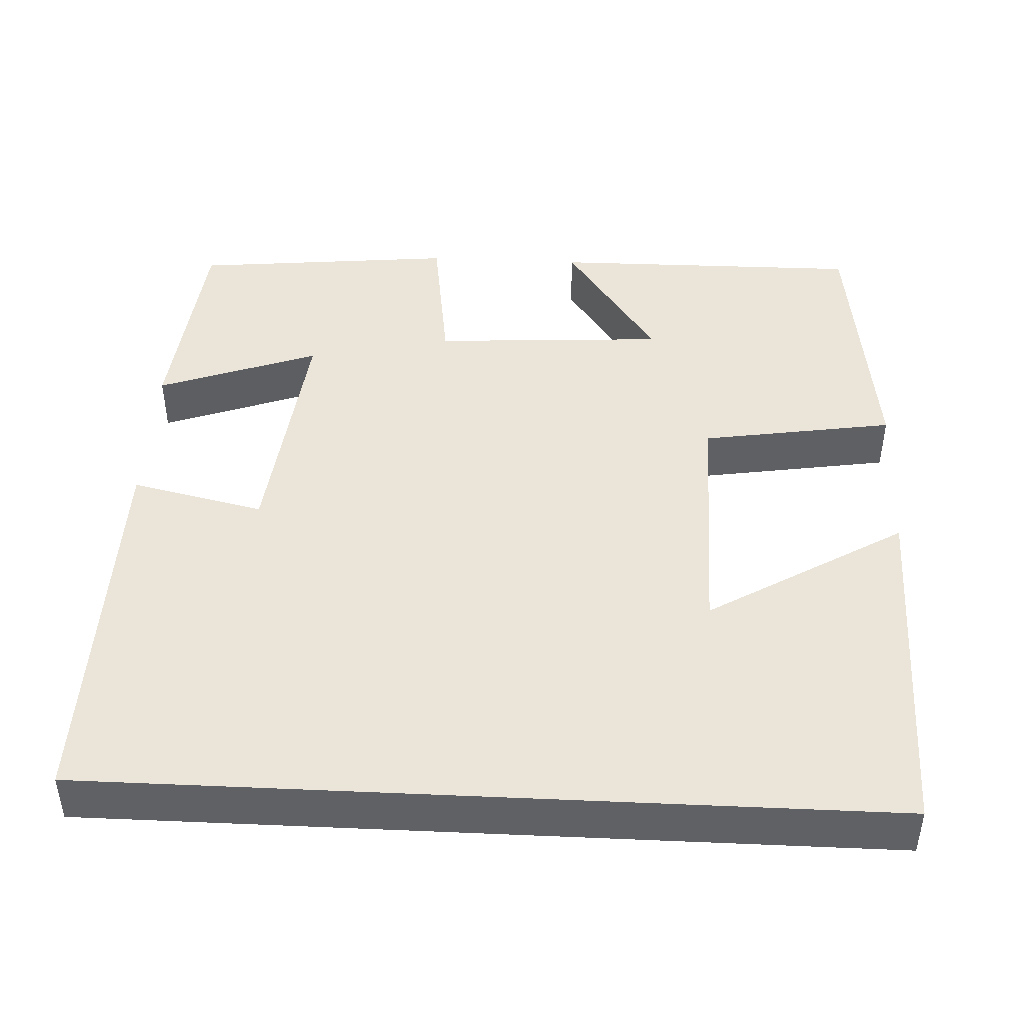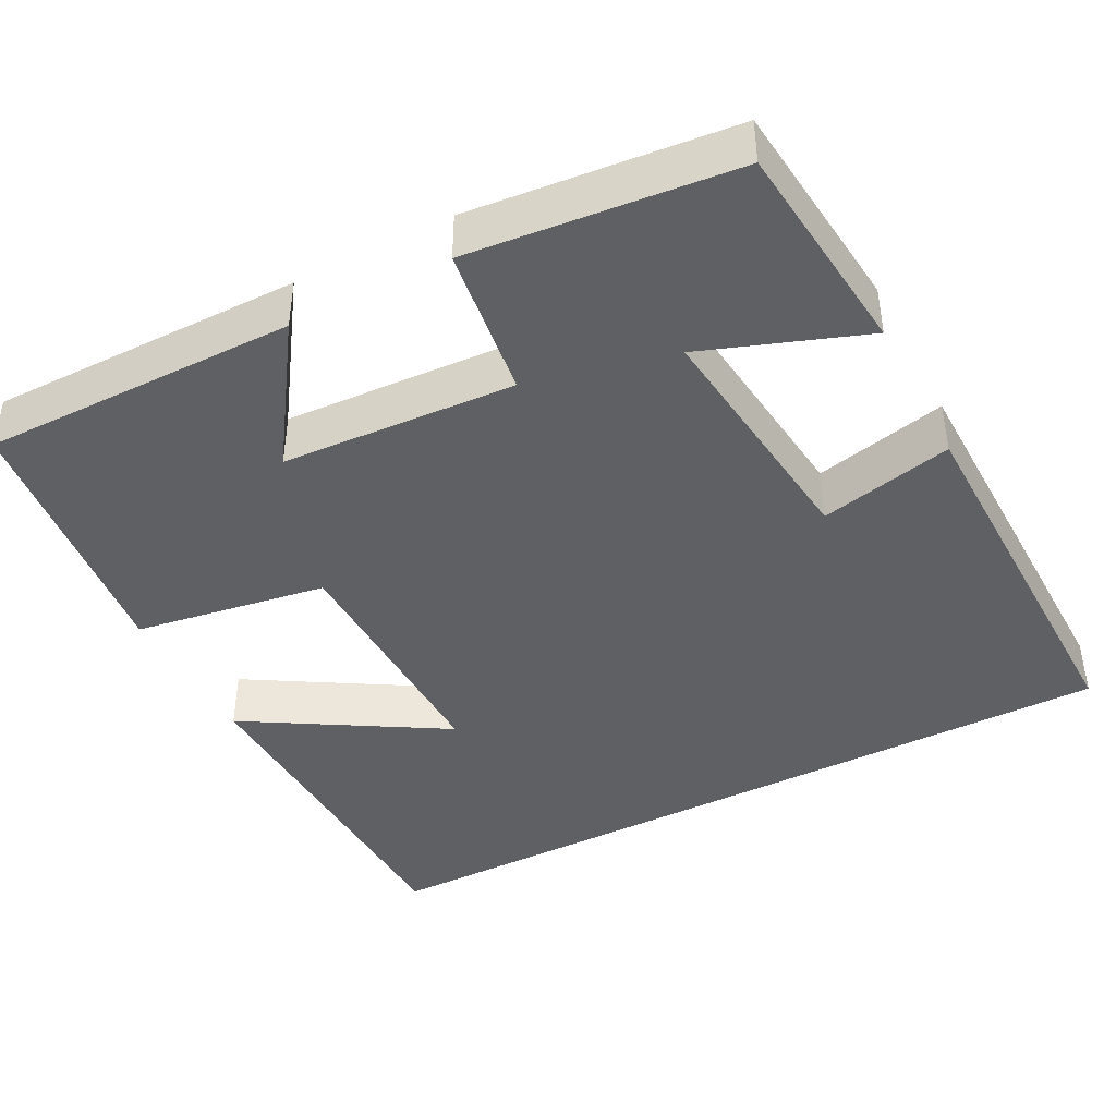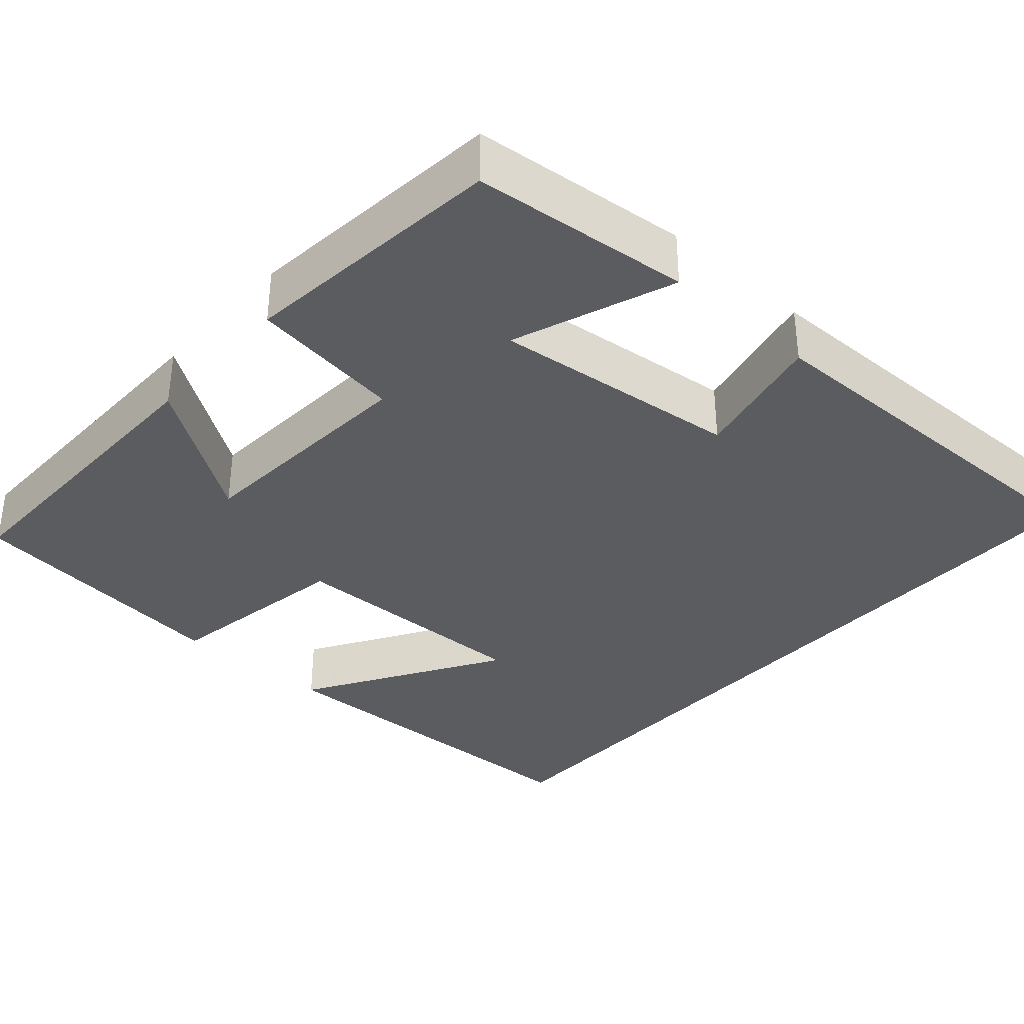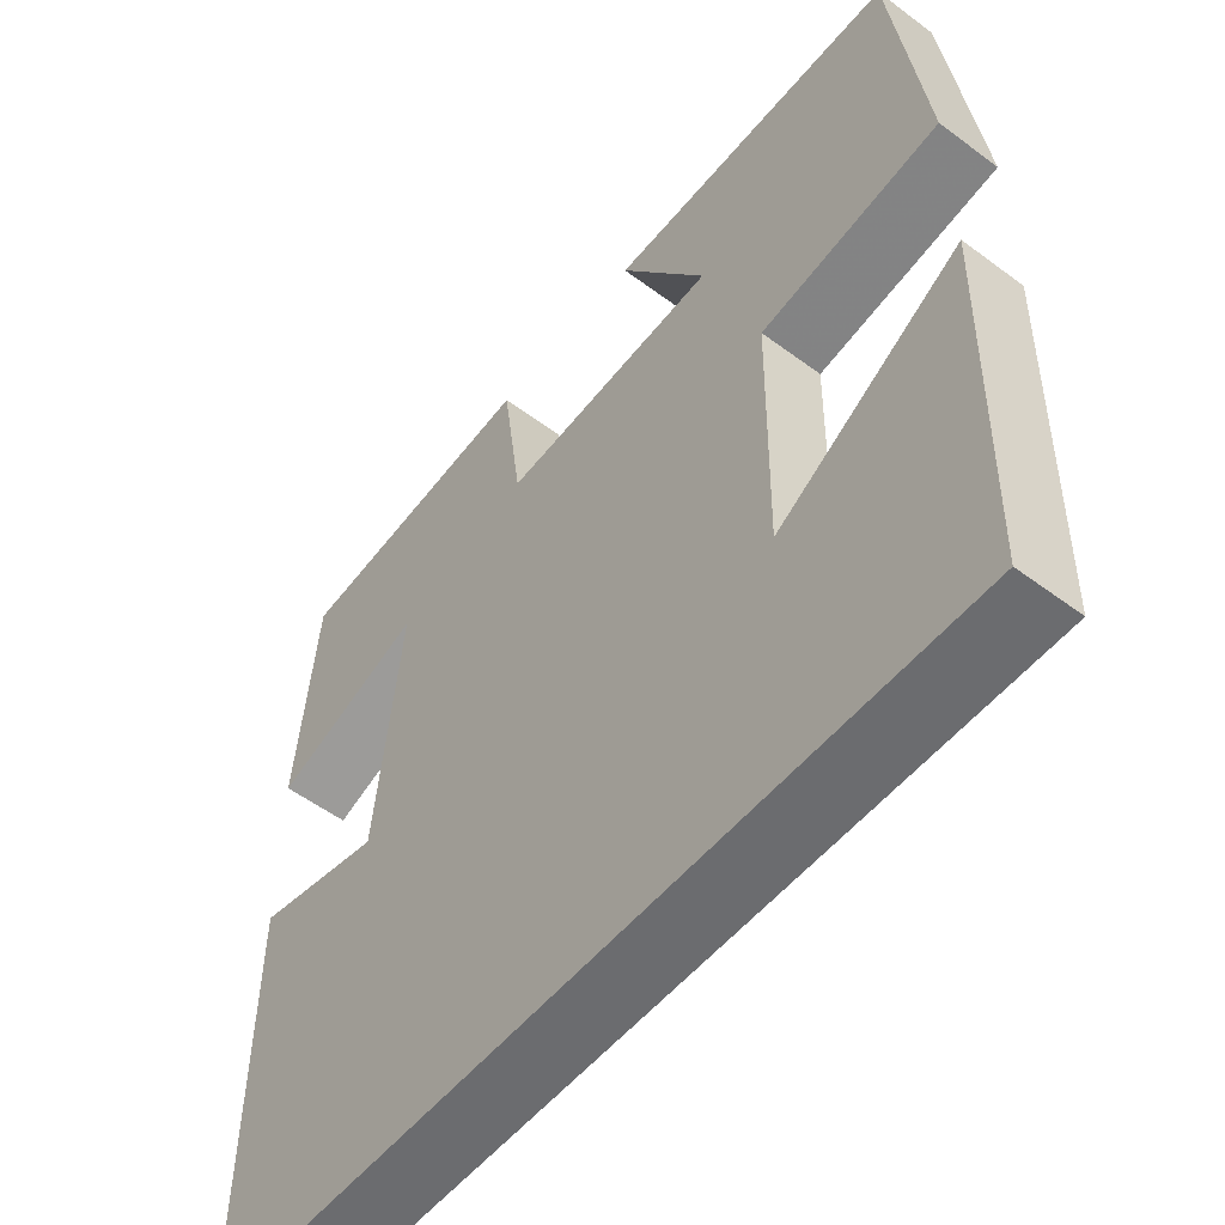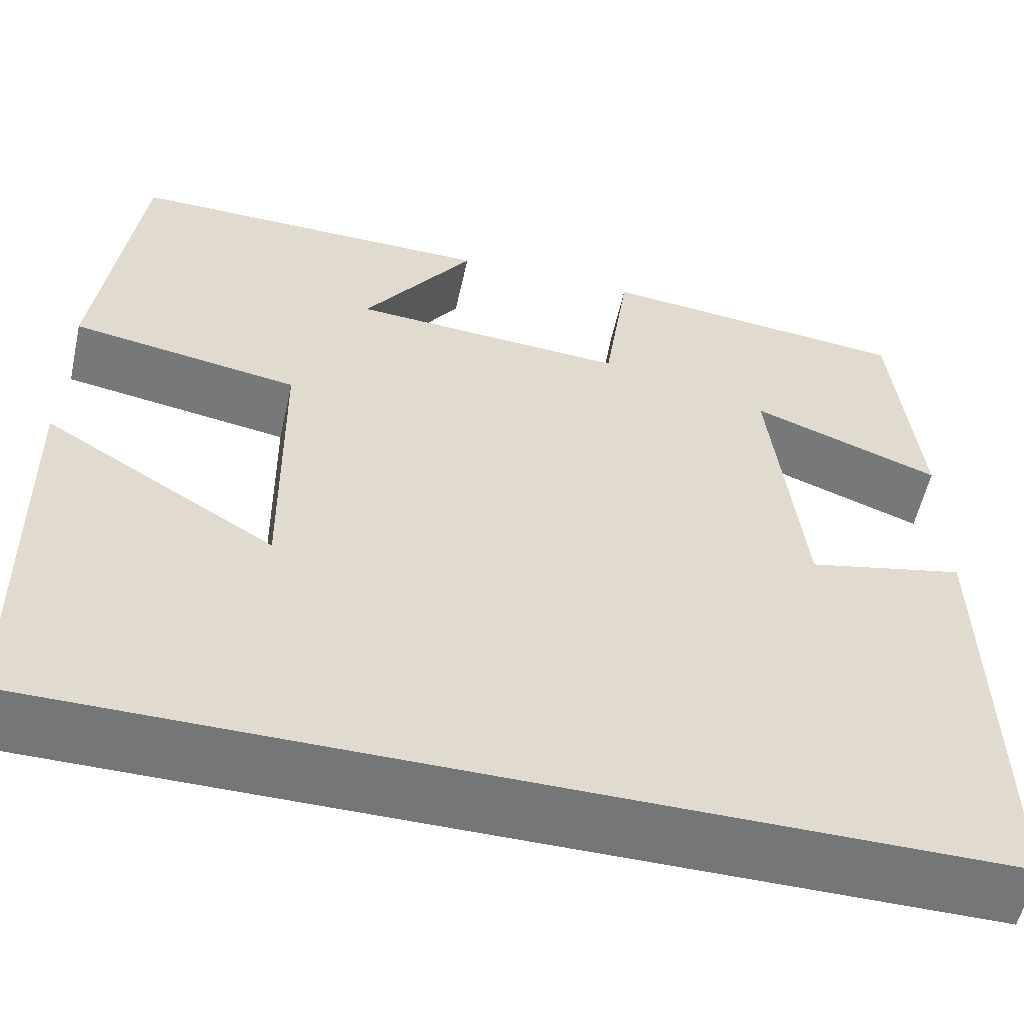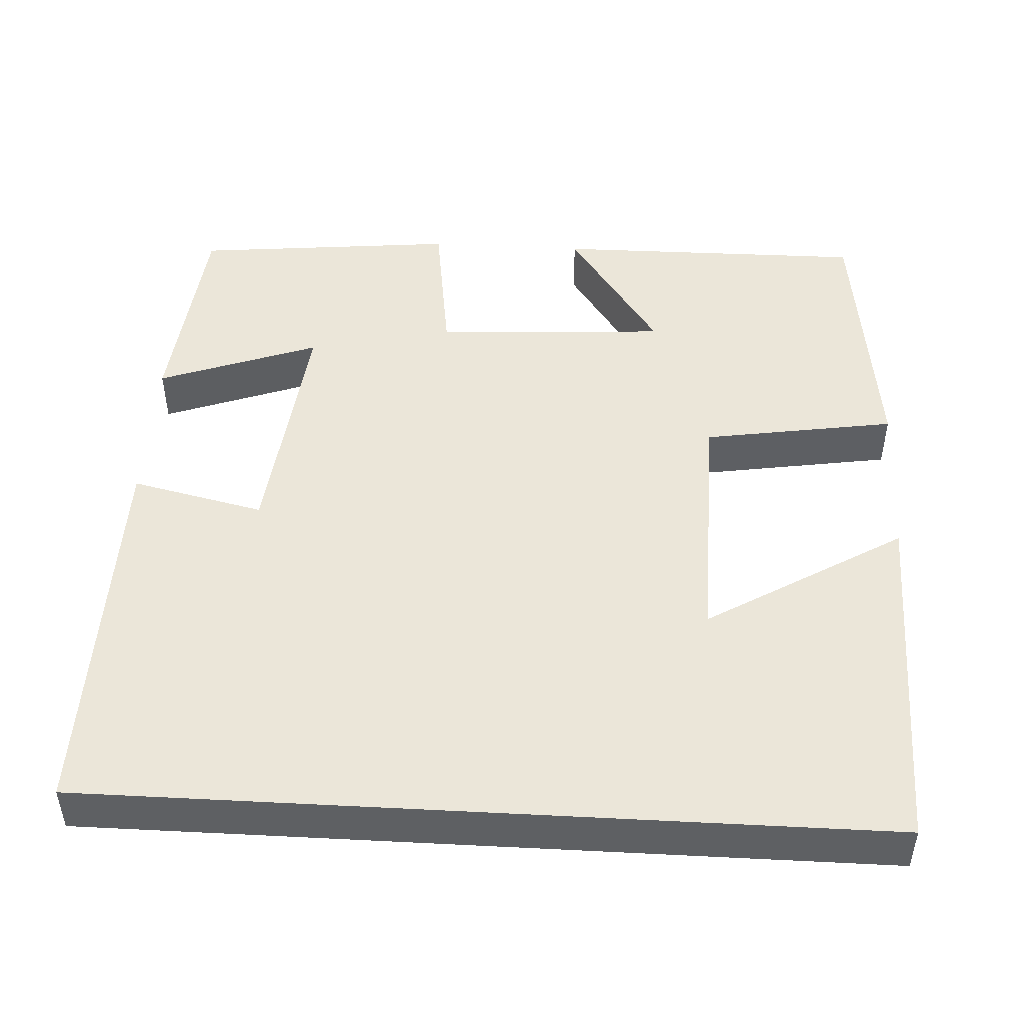
<metadata>
{"format":"obj","ext":"obj","renderer":"f3d","projection":"perspective","resolution":1024,"background":"white","views":[{"elev":44.5,"azim":-177.2,"up":"+Y"},{"elev":-42.1,"azim":27.7,"up":"+Y"},{"elev":-35.1,"azim":48.3,"up":"+Y"},{"elev":-53.7,"azim":-128.5,"up":"+Z"},{"elev":-56.7,"azim":-12.6,"up":"+Z"},{"elev":47.7,"azim":-176.8,"up":"+Y"}]}
</metadata>
<code>
v -0.491 0.07 -0.5
v -0.5 0.07 -0.048
v -0.253 0.07 -0.197
v -0.257 0.07 0.121
v -0.5 0.07 0.16
v -0.457 0.07 0.503
v -0.062 0.07 0.5
v -0.181 0.07 0.327
v 0.113 0.07 0.309
v 0.14 0.07 0.5
v 0.473 0.07 0.466
v 0.5 0.07 0.193
v 0.298 0.07 0.267
v 0.332 0.07 -0.045
v 0.5 0.07 -0.007
v 0.506 0.07 -0.5
v -0.491 0 -0.5
v -0.5 0 -0.048
v -0.253 0 -0.197
v -0.257 0 0.121
v -0.5 0 0.16
v -0.457 0 0.503
v -0.062 0 0.5
v -0.181 0 0.327
v 0.113 0 0.309
v 0.14 0 0.5
v 0.473 0 0.466
v 0.5 0 0.193
v 0.298 0 0.267
v 0.332 0 -0.045
v 0.5 0 -0.007
v 0.506 0 -0.5
f 14 15 16 1
f 13 14 1
f 10 11 12 13
f 9 10 13
f 8 9 13
f 5 6 7 8
f 4 5 8 13
f 3 4 13
f 1 2 3
f 1 3 13
f 17 32 31 30
f 17 30 29
f 29 28 27 26
f 29 26 25
f 29 25 24
f 24 23 22 21
f 29 24 21 20
f 29 20 19
f 19 18 17
f 29 19 17
f 1 17 18 2
f 2 18 19 3
f 3 19 20 4
f 4 20 21 5
f 5 21 22 6
f 6 22 23 7
f 7 23 24 8
f 8 24 25 9
f 9 25 26 10
f 10 26 27 11
f 11 27 28 12
f 12 28 29 13
f 13 29 30 14
f 14 30 31 15
f 15 31 32 16
f 16 32 17 1

</code>
